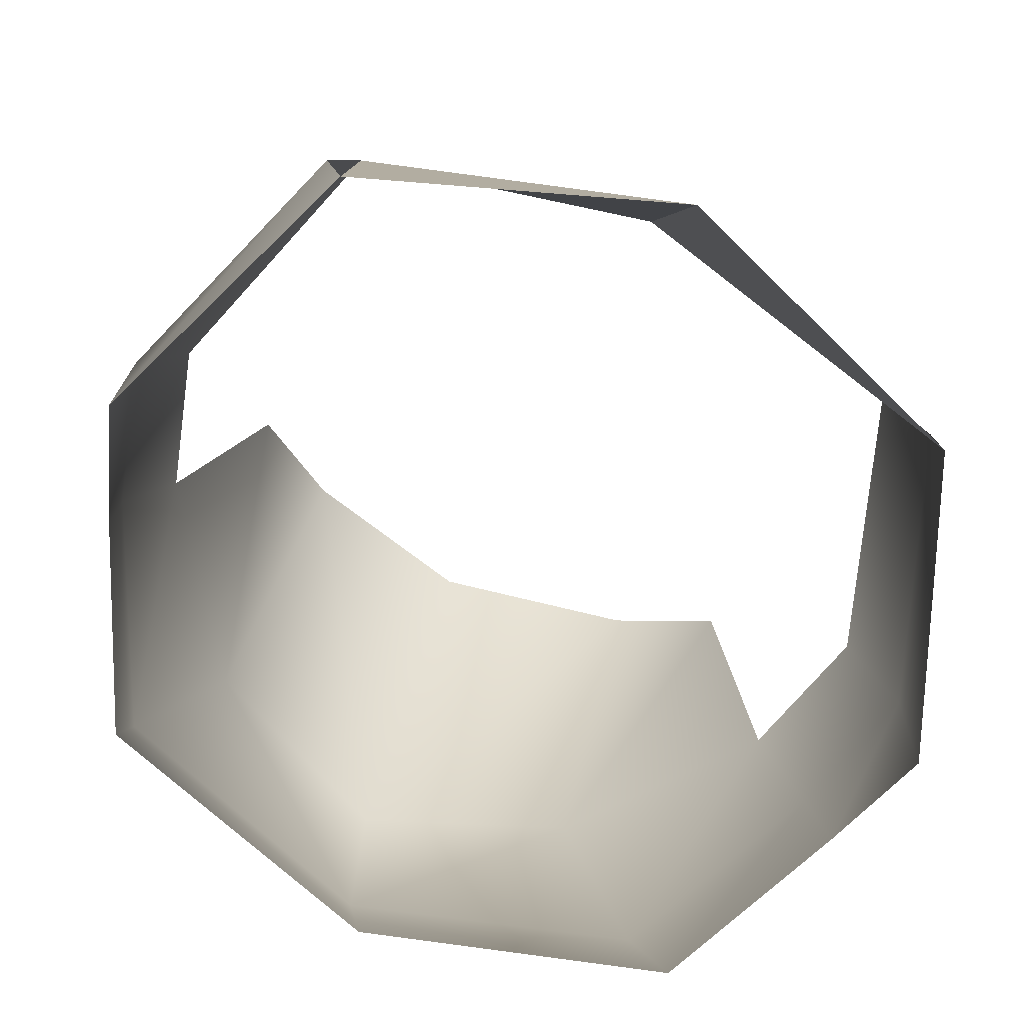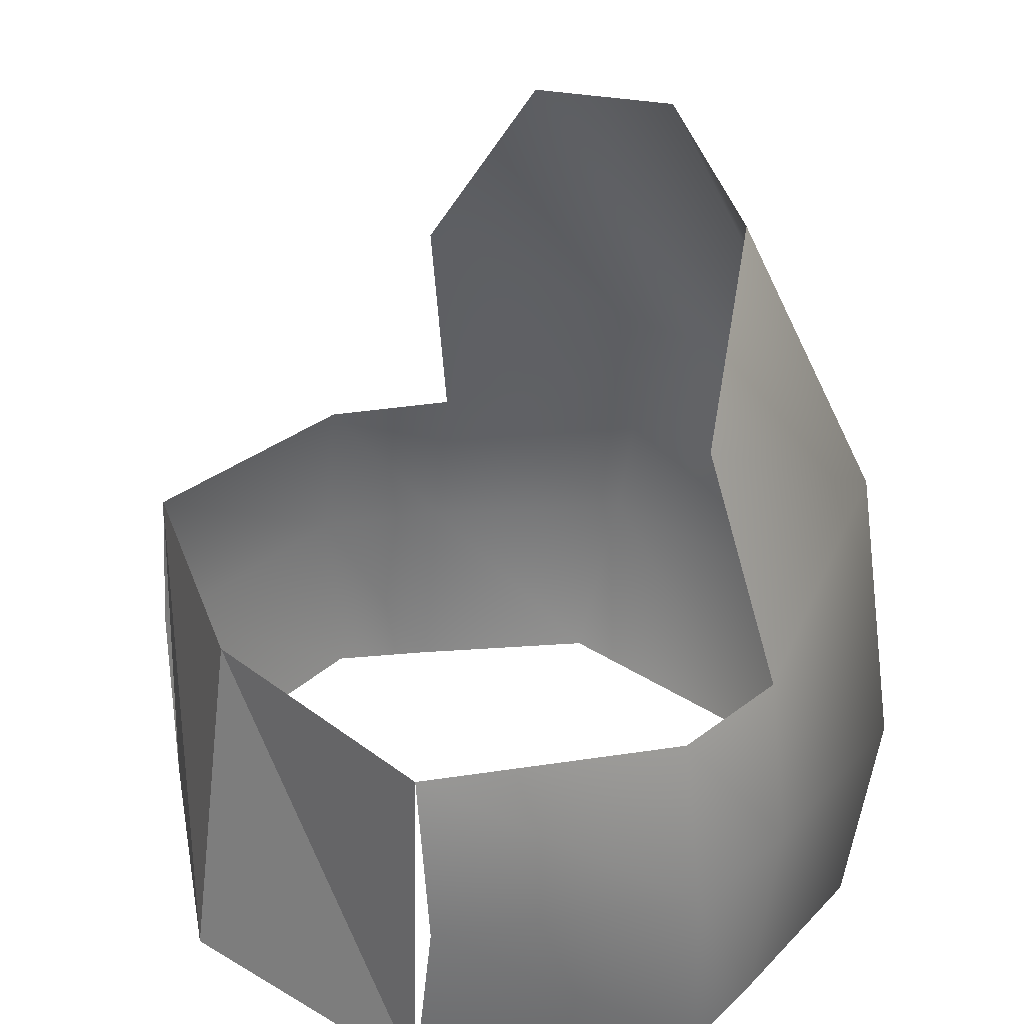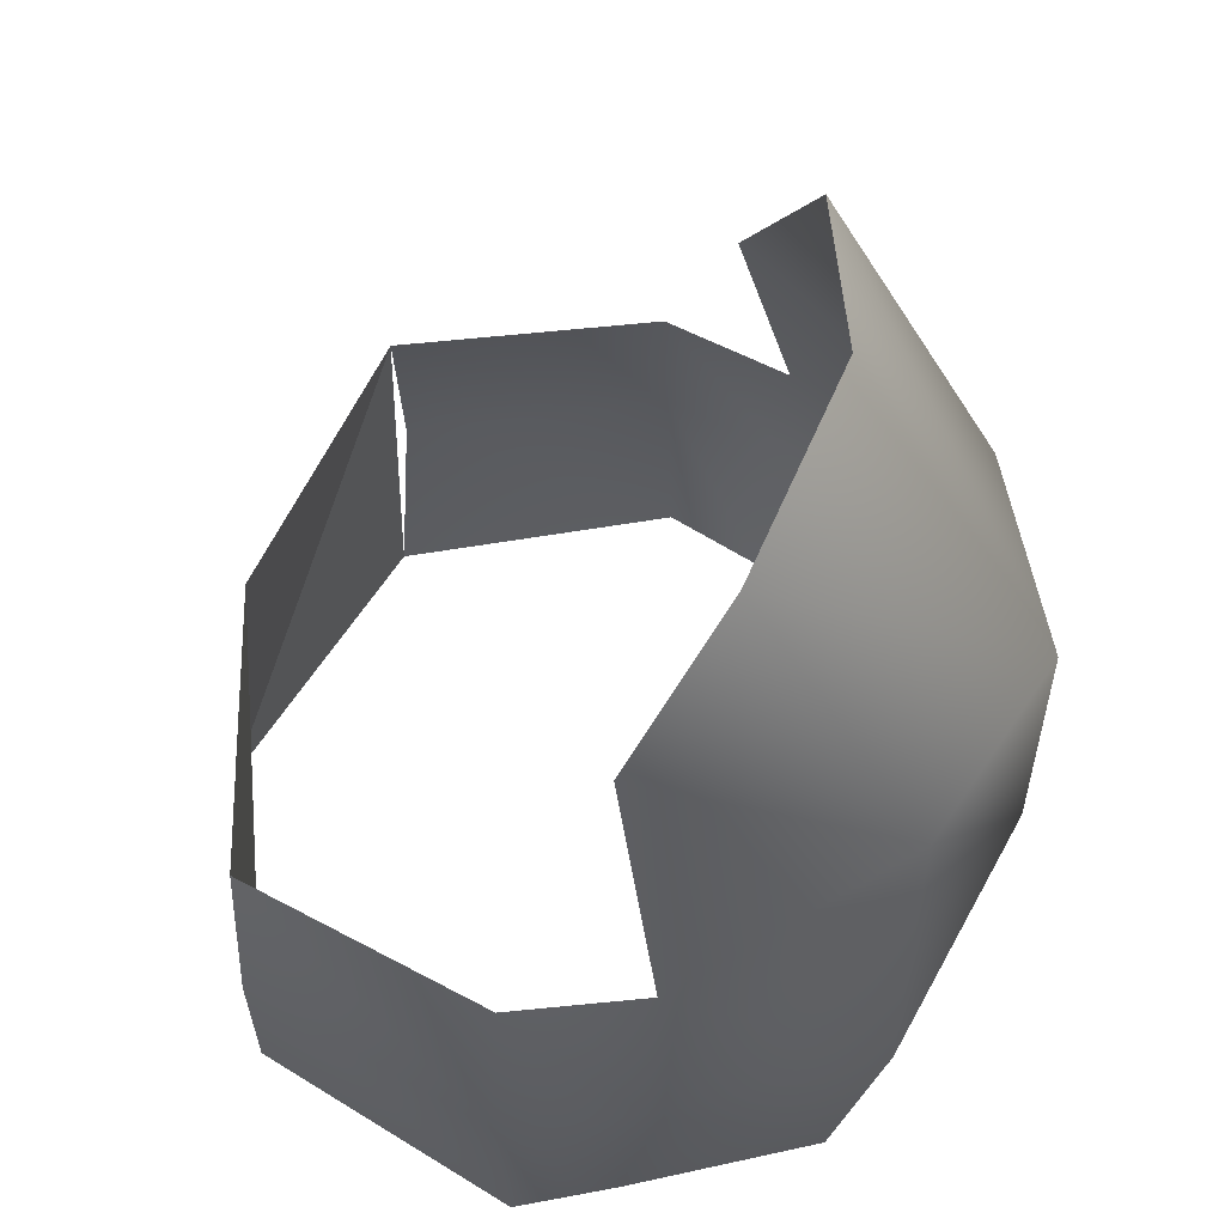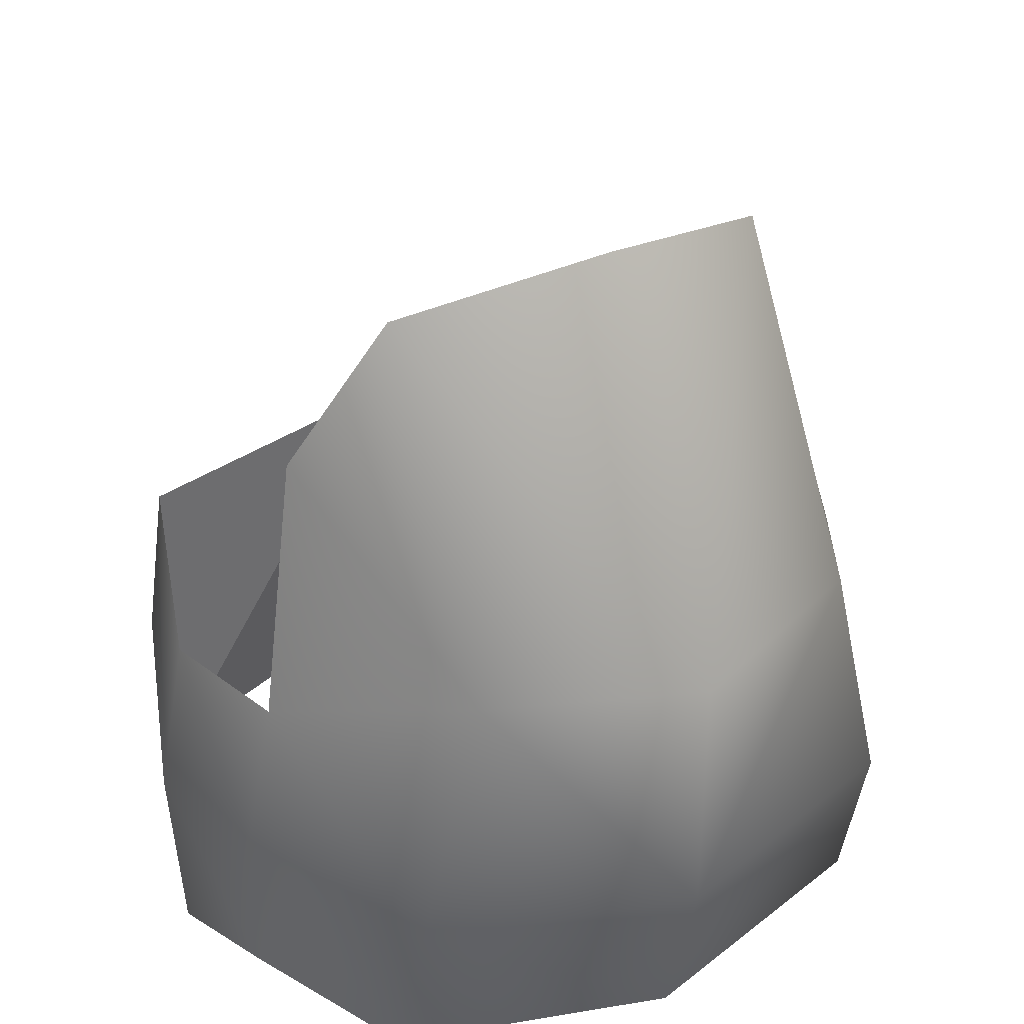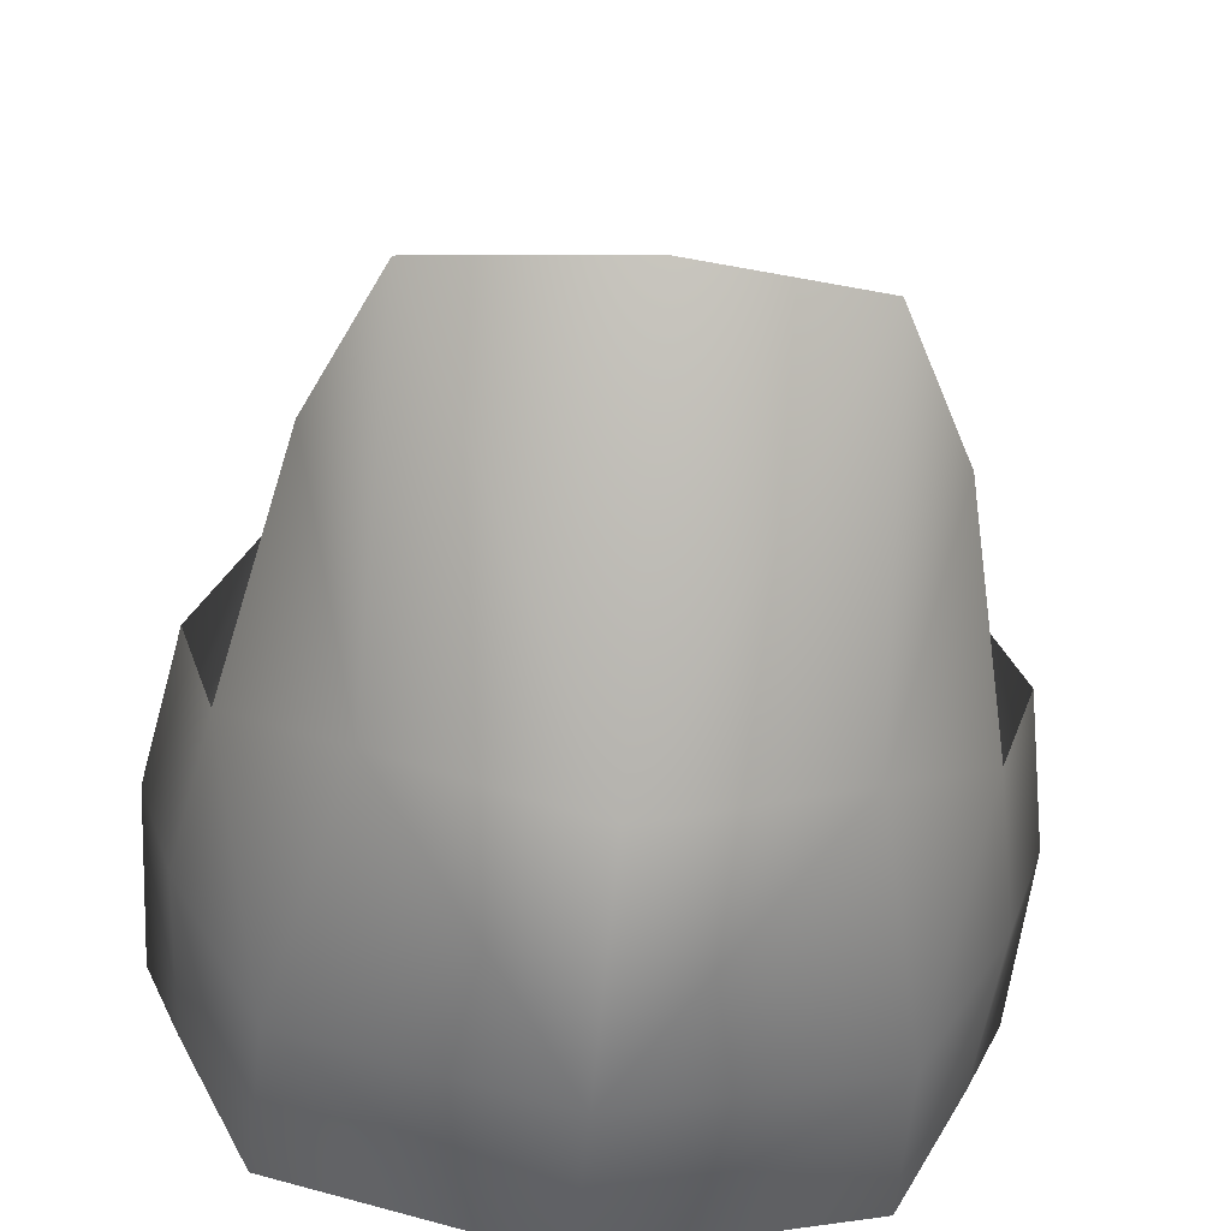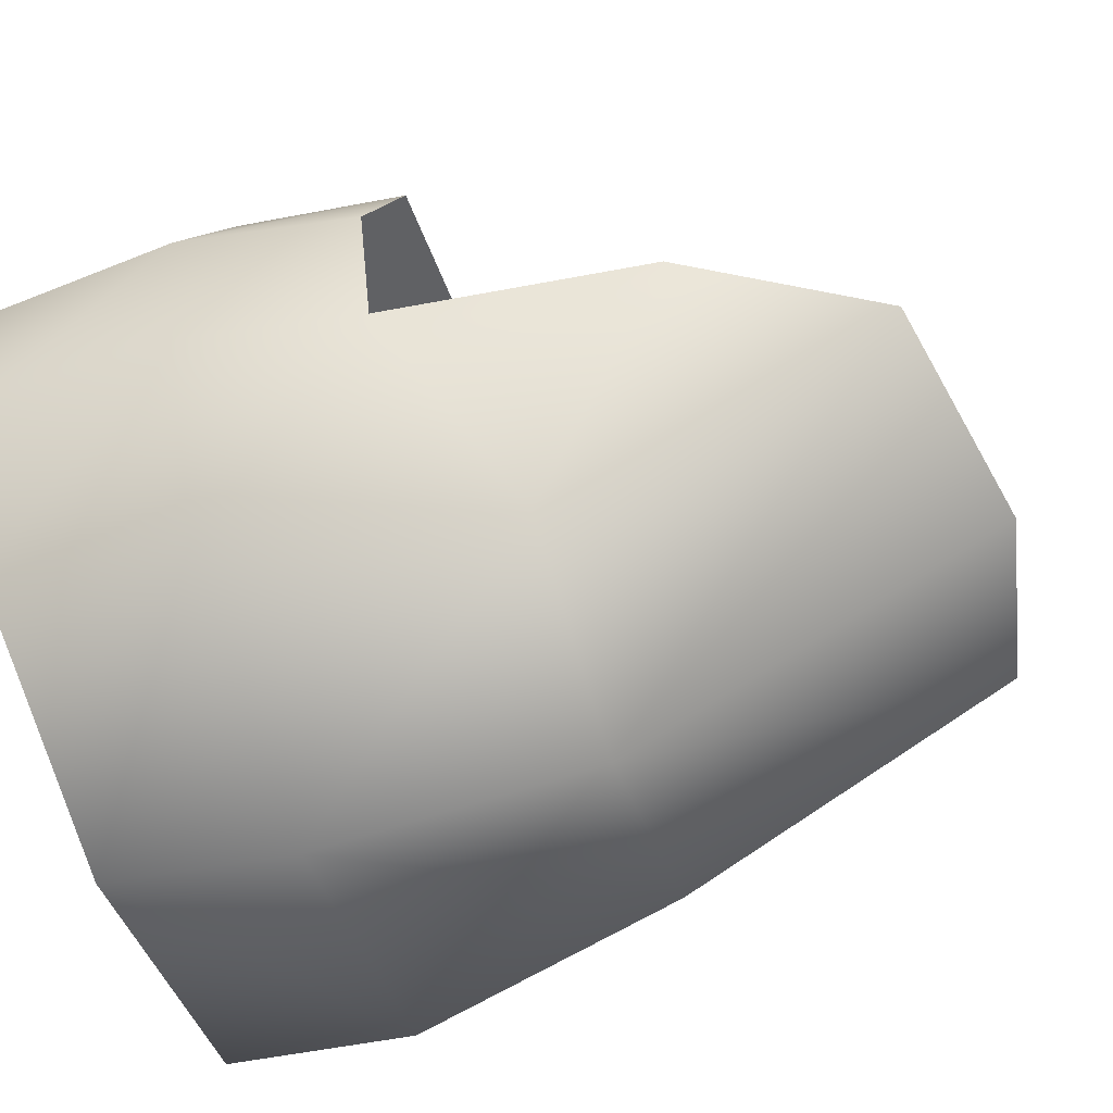
<metadata>
{"format":"obj","ext":"obj","renderer":"f3d","projection":"perspective","resolution":1024,"background":"white","views":[{"elev":-78.9,"azim":-24.4,"up":"+Y"},{"elev":31.6,"azim":59.7,"up":"+Y"},{"elev":57.2,"azim":101.4,"up":"+Y"},{"elev":37.4,"azim":151.4,"up":"+Y"},{"elev":-59.4,"azim":175.0,"up":"+Z"},{"elev":-61.7,"azim":109.1,"up":"+Z"}]}
</metadata>
<code>
v 34 35 -9
v 41 4 -15
v 25 17 -40
v 34 35 -9
v 25 17 -40
v 25 58 -19
v 25 58 -19
v 25 17 -40
v 0 17 -50
v 25 58 -19
v 0 17 -50
v 0 63 -25
v 36 4 32
v 39 -17 32
v 50 -17 1
v 36 4 32
v 50 -17 1
v 46 4 1
v 46 4 1
v 50 -17 1
v 45 -17 -15
v 46 4 1
v 45 -17 -15
v 41 4 -15
v 41 4 -15
v 45 -17 -15
v 33 -17 -40
v 41 4 -15
v 33 -17 -40
v 25 17 -40
v 25 17 -40
v 33 -17 -40
v 0 -17 -50
v 25 17 -40
v 0 -17 -50
v 0 17 -50
v 39 -17 32
v 36 -41 33
v 49 -41 0
v 39 -17 32
v 49 -41 0
v 50 -17 1
v 50 -17 1
v 49 -41 0
v 44 -41 -12
v 50 -17 1
v 44 -41 -12
v 45 -17 -15
v 45 -17 -15
v 44 -41 -12
v 34 -41 -34
v 45 -17 -15
v 34 -41 -34
v 33 -17 -40
v 33 -17 -40
v 34 -41 -34
v 0 -41 -44
v 33 -17 -40
v 0 -41 -44
v 0 -17 -50
v -34 35 -9
v -25 17 -40
v -41 4 -15
v -34 35 -9
v -23 58 -19
v -25 17 -40
v -23 58 -19
v 0 17 -50
v -25 17 -40
v -23 58 -19
v 0 63 -25
v 0 17 -50
v -36 4 32
v -50 -17 1
v -39 -17 32
v -36 4 32
v -46 4 1
v -50 -17 1
v -46 4 1
v -45 -17 -15
v -50 -17 1
v -46 4 1
v -41 4 -15
v -45 -17 -15
v -41 4 -15
v -33 -17 -40
v -45 -17 -15
v -41 4 -15
v -25 17 -40
v -33 -17 -40
v -25 17 -40
v 0 -17 -50
v -33 -17 -40
v -25 17 -40
v 0 17 -50
v 0 -17 -50
v -39 -17 32
v -49 -41 0
v -36 -41 33
v -39 -17 32
v -50 -17 1
v -49 -41 0
v -50 -17 1
v -44 -41 -12
v -49 -41 0
v -50 -17 1
v -45 -17 -15
v -44 -41 -12
v -45 -17 -15
v -34 -41 -34
v -44 -41 -12
v -45 -17 -15
v -33 -17 -40
v -34 -41 -34
v -33 -17 -40
v 0 -41 -44
v -34 -41 -34
v -33 -17 -40
v 0 -17 -50
v 0 -41 -44
v 0 4 40
v 0 -41 46
v 36 -41 33
v 0 -41 46
v -36 4 32
v -36 -41 33
v 0 4 40
v -36 4 32
v 0 -41 46
v 36 4 32
v 0 4 40
v 36 -41 33
f 1 2 3
f 4 5 6
f 7 8 9
f 10 11 12
f 13 14 15
f 16 17 18
f 19 20 21
f 22 23 24
f 25 26 27
f 28 29 30
f 31 32 33
f 34 35 36
f 37 38 39
f 40 41 42
f 43 44 45
f 46 47 48
f 49 50 51
f 52 53 54
f 55 56 57
f 58 59 60
f 61 62 63
f 64 65 66
f 67 68 69
f 70 71 72
f 73 74 75
f 76 77 78
f 79 80 81
f 82 83 84
f 85 86 87
f 88 89 90
f 91 92 93
f 94 95 96
f 97 98 99
f 100 101 102
f 103 104 105
f 106 107 108
f 109 110 111
f 112 113 114
f 115 116 117
f 118 119 120
f 121 122 123
f 124 125 126
f 127 128 129
f 130 131 132

</code>
